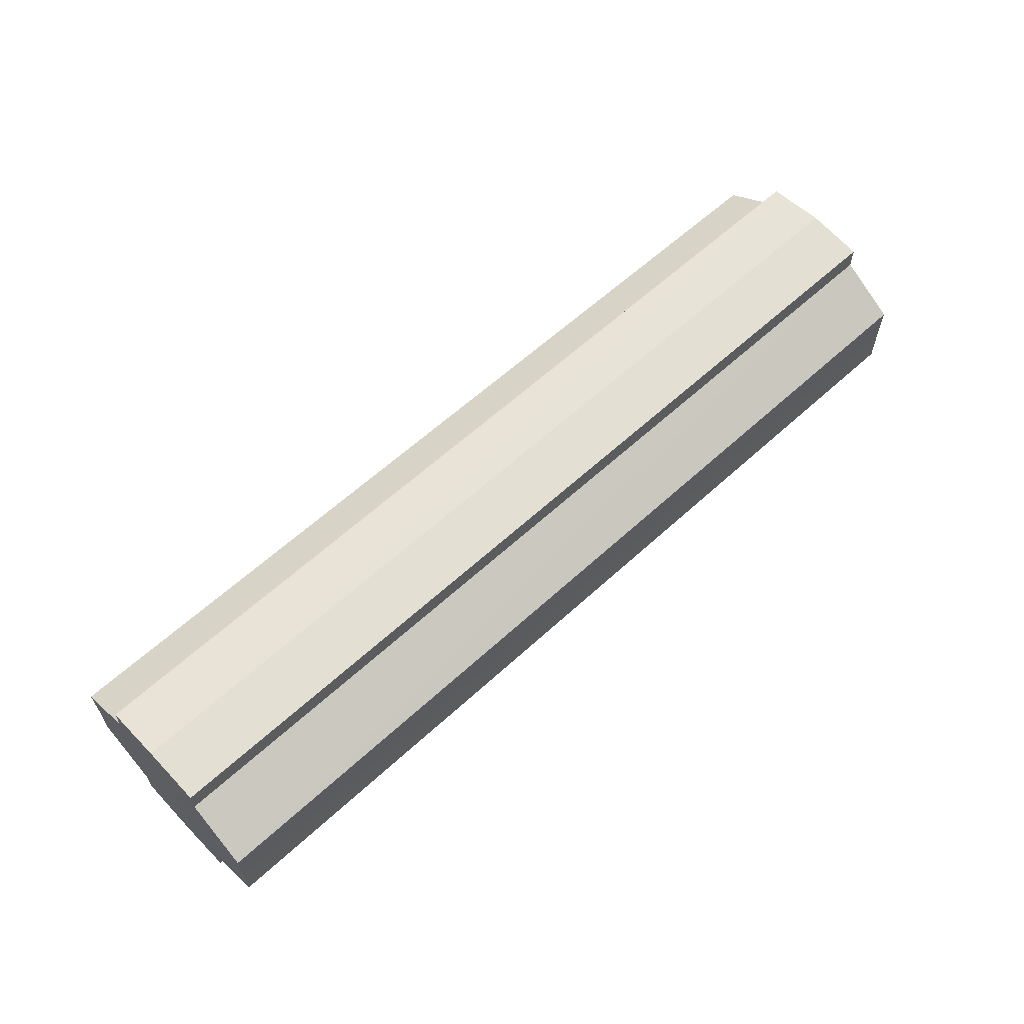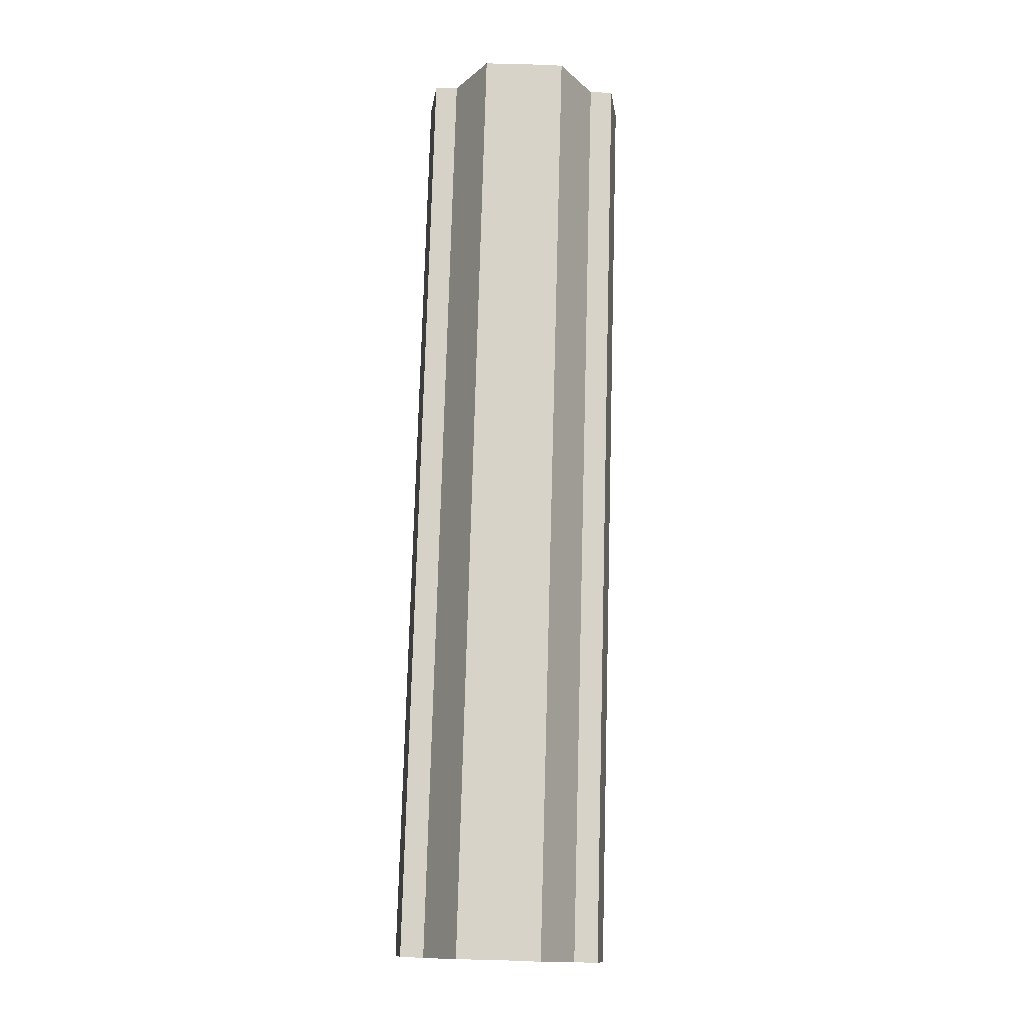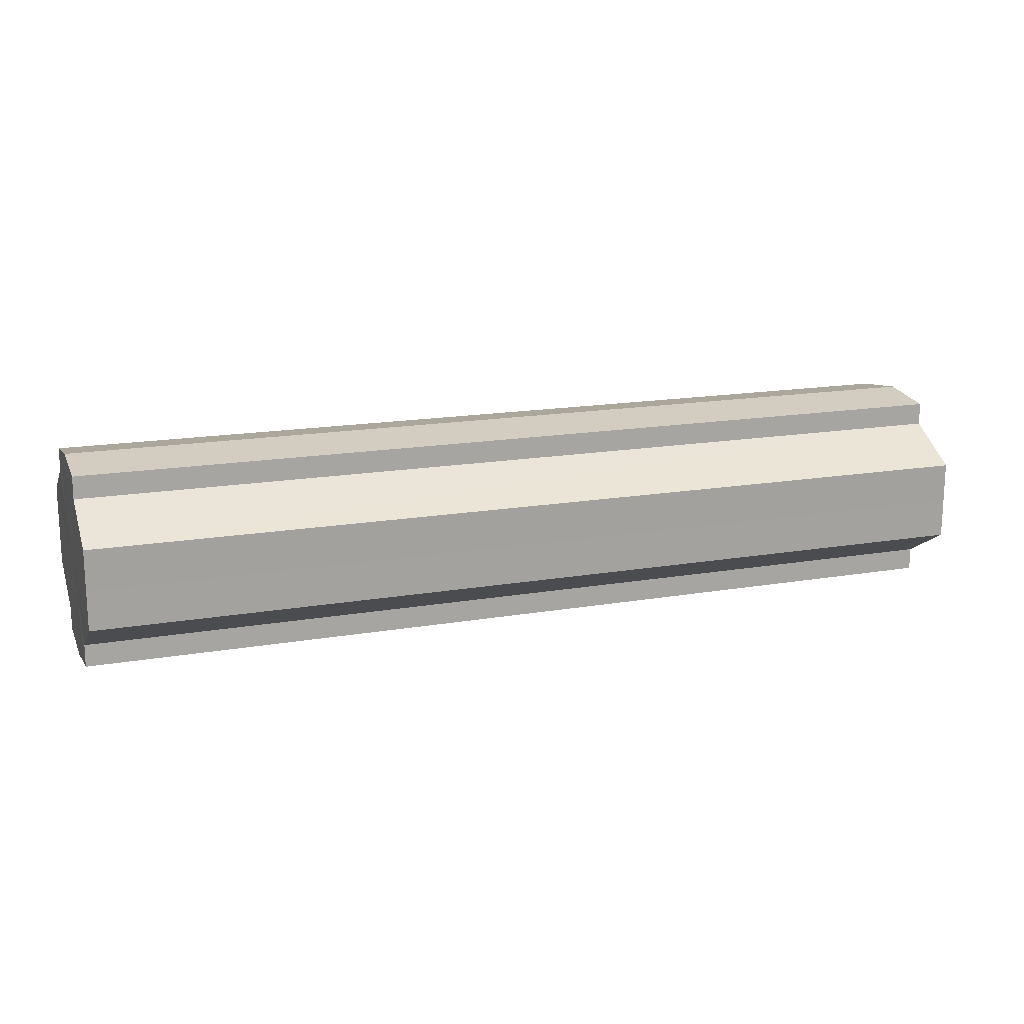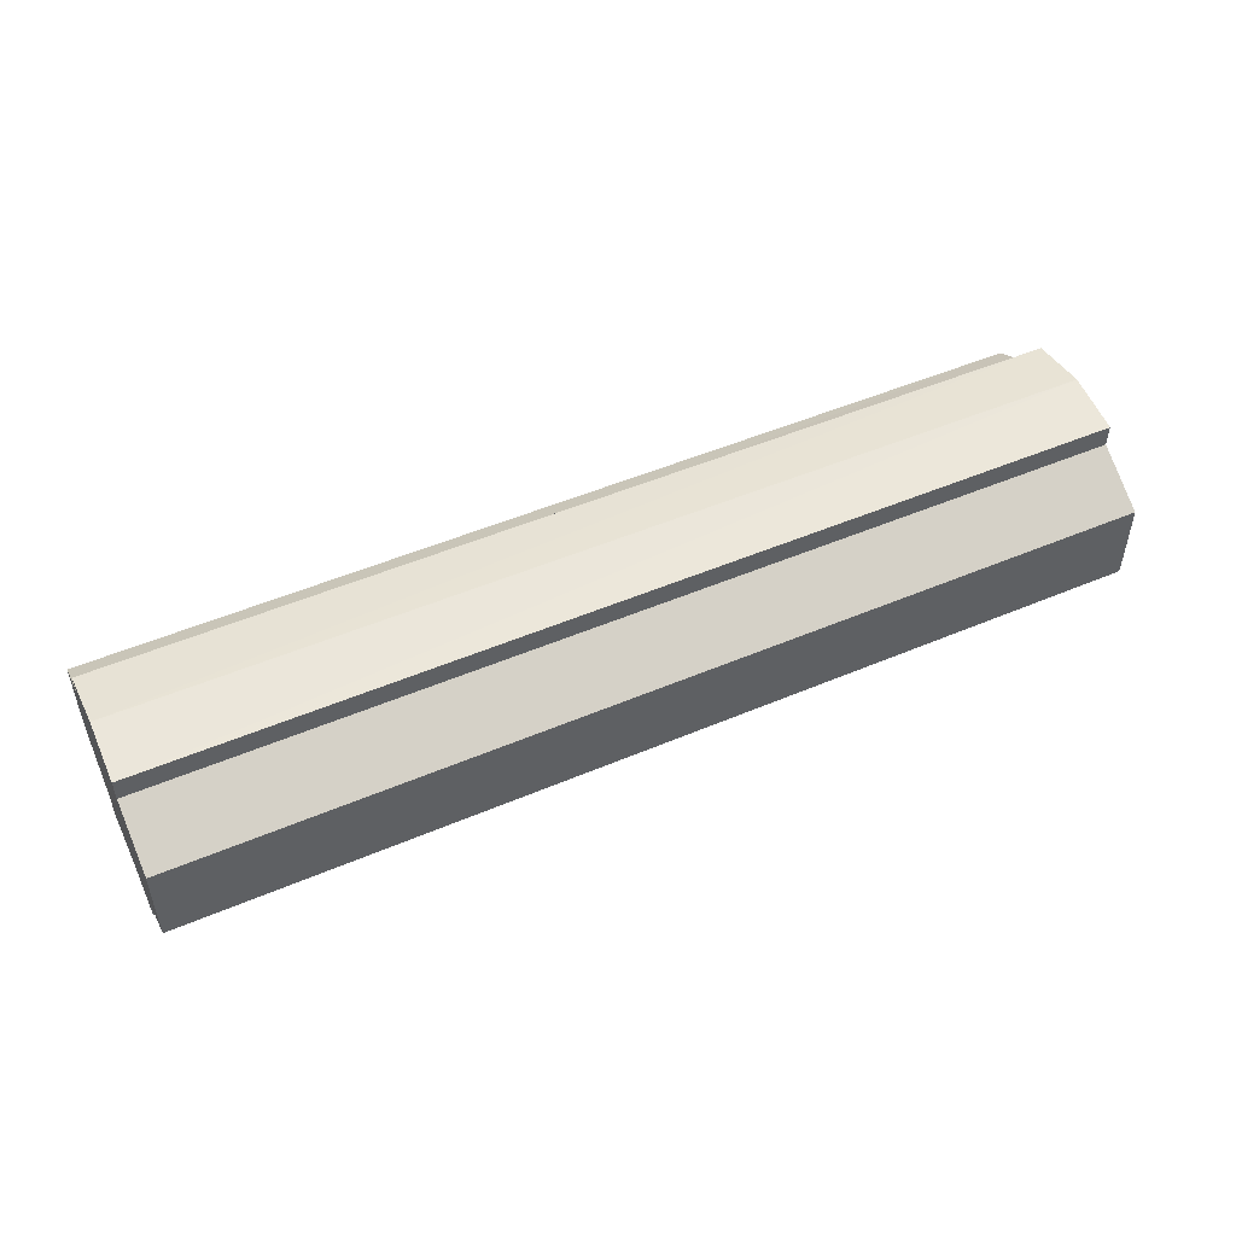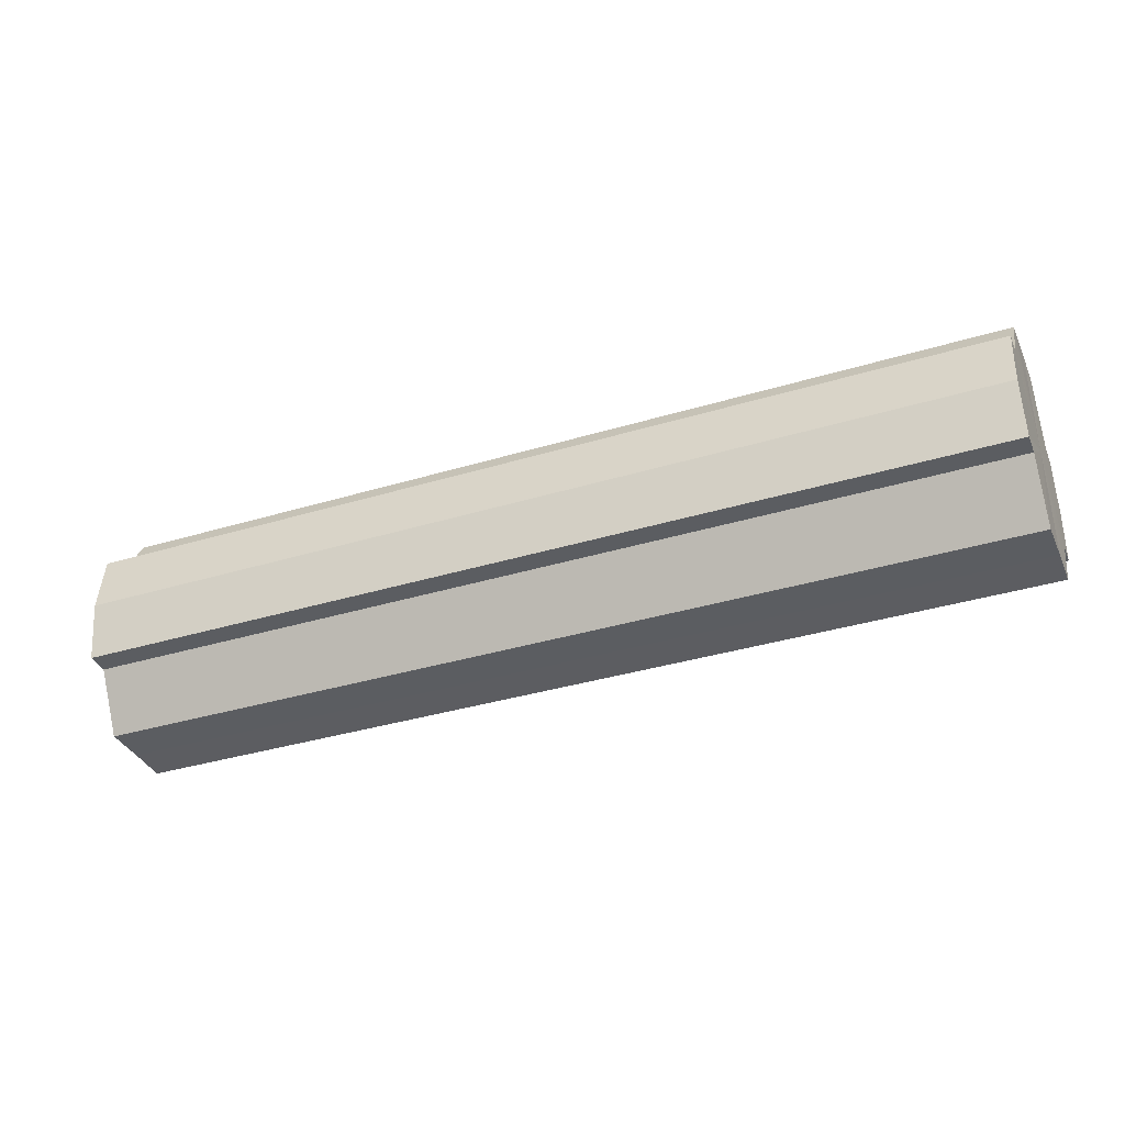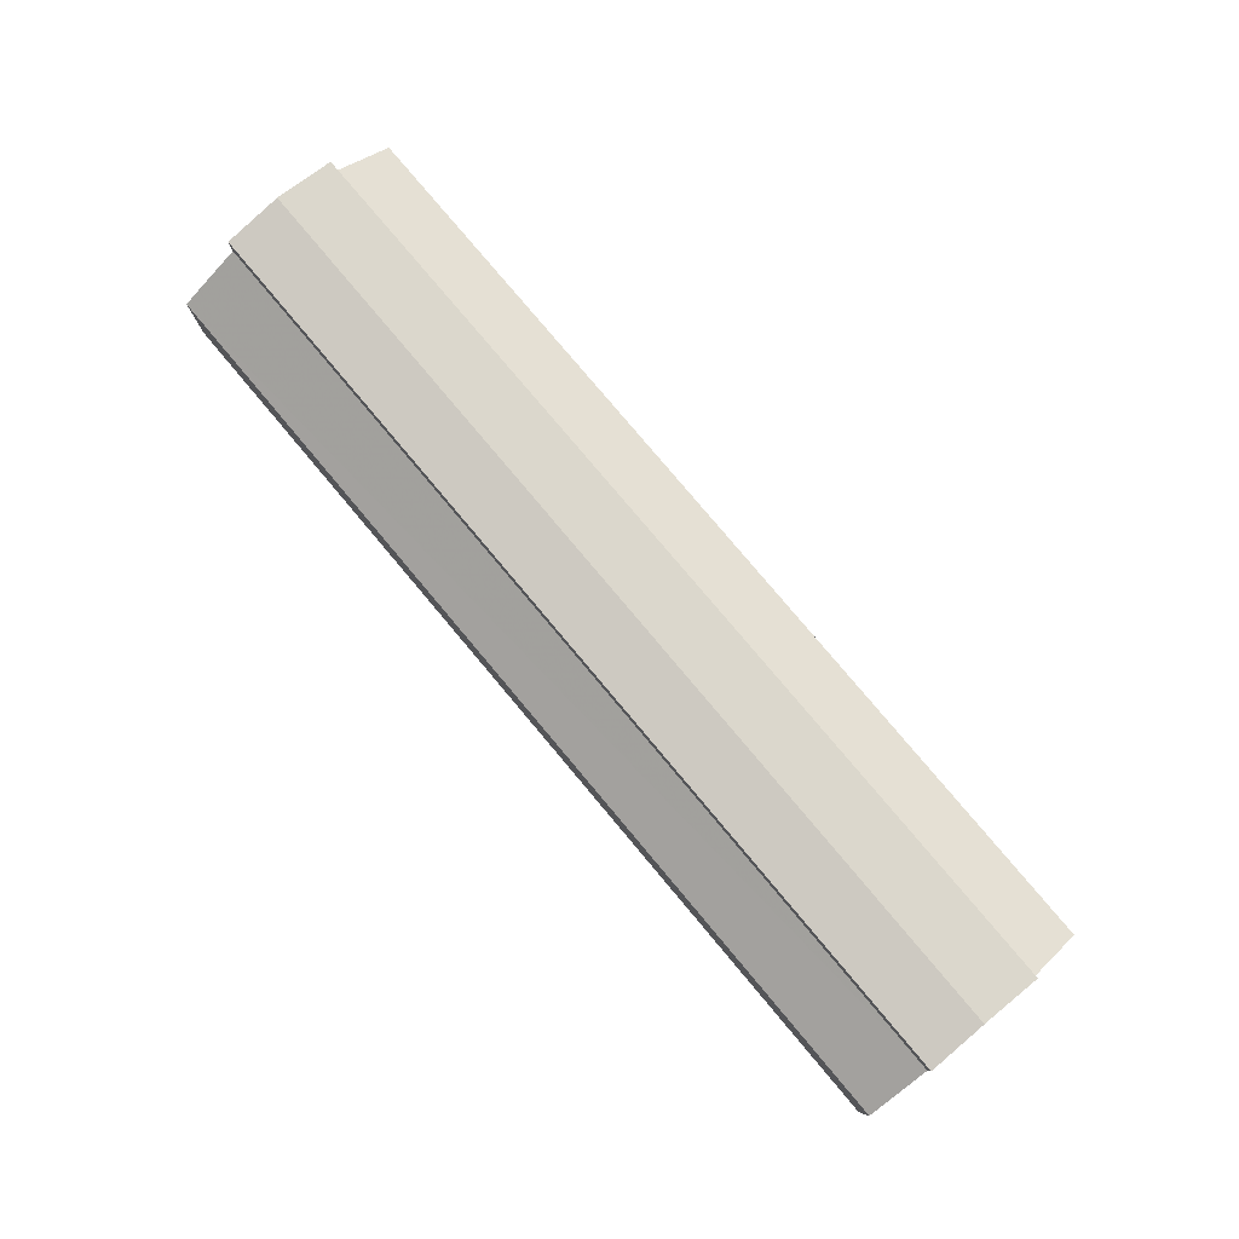
<metadata>
{"format":"obj","ext":"obj","renderer":"f3d","projection":"perspective","resolution":1024,"background":"white","views":[{"elev":61.0,"azim":136.9,"up":"+Z"},{"elev":76.2,"azim":91.6,"up":"+Y"},{"elev":16.2,"azim":160.3,"up":"+Z"},{"elev":49.9,"azim":154.9,"up":"+Z"},{"elev":-35.9,"azim":-158.3,"up":"+Y"},{"elev":79.1,"azim":50.0,"up":"+Z"}]}
</metadata>
<code>
o 9608
v 2244 1852 10.49
v 2244 1852 10.49
v 2244 1852 10.49
v 2244 1852 10.5
v 2244 1852 10.49
v 2244 1852 10.5
v 2244 1852 10.5
v 2244 1852 10.48
v 2244 1852 10.48
v 2244 1852 10.47
v 2244 1852 10.47
v 2244 1852 10.47
v 2244 1852 10.47
v 2244 1852 10.47
v 2244 1852 10.47
v 2244 1852 10.48
v 2244 1852 10.48
v 2244 1852 10.49
v 2244 1852 10.49
v 2244 1852 10.49
v 2244 1852 10.49
v 2244 1852 10.5
v 2244 1852 10.5
v 2244 1852 10.5
v 2244 1852 10.5
v 2244 1852 10.49
v 2244 1852 10.5
v 2244 1852 10.51
v 2244 1852 10.49
v 2244 1852 10.49
v 2244 1852 10.48
v 2244 1852 10.47
v 2244 1852 10.5
v 2244 1852 10.51
v 2244 1852 10.5
v 2244 1852 10.5
v 2244 1852 10.5
v 2244 1852 10.51
v 2244 1852 10.49
v 2244 1852 10.5
v 2244 1852 10.51
v 2244 1852 10.5
v 2244 1852 10.51
v 2244 1852 10.49
v 2244 1852 10.48
v 2244 1852 10.47
v 2244 1852 10.47
v 2244 1852 10.47
v 2244 1852 10.47
v 2244 1852 10.47
v 2244 1852 10.47
v 2244 1852 10.48
v 2244 1852 10.47
v 2244 1852 10.47
v 2244 1852 10.47
v 2244 1852 10.49
v 2244 1852 10.48
v 2244 1852 10.47
v 2244 1852 10.47
v 2244 1852 10.49
v 2244 1852 10.49
v 2244 1852 10.47
v 2244 1852 10.47
v 2244 1852 10.47
v 2244 1852 10.47
v 2244 1852 10.5
v 2244 1852 10.49
v 2244 1852 10.5
v 2244 1852 10.5
v 2244 1852 10.5
v 2244 1852 10.5
v 2244 1852 10.49
v 2244 1852 10.5
v 2244 1852 10.49
v 2244 1852 10.49
v 2244 1852 10.48
v 2244 1852 10.49
v 2244 1852 10.47
v 2244 1852 10.48
v 2244 1852 10.47
v 2244 1852 10.47
v 2244 1852 10.49
v 2244 1852 10.49
v 2244 1852 10.49
v 2244 1852 10.48
v 2244 1852 10.5
v 2244 1852 10.47
v 2244 1852 10.5
v 2244 1852 10.47
v 2244 1852 10.51
v 2244 1852 10.47
v 2244 1852 10.5
v 2244 1852 10.47
v 2244 1852 10.5
v 2244 1852 10.47
v 2244 1852 10.49
v 2244 1852 10.48
v 2244 1852 10.49
f 1 2 3
f 2 4 5
f 4 6 7
f 8 1 9
f 10 8 11
f 12 10 13
f 13 14 15
f 15 16 17
f 17 18 19
f 19 20 21
f 21 22 23
f 23 24 25
f 26 24 27
f 26 28 24
f 26 27 29
f 26 29 30
f 26 30 31
f 26 31 32
f 26 33 28
f 34 33 35
f 26 36 33
f 37 38 34
f 26 39 36
f 40 41 37
f 41 42 43
f 26 44 39
f 26 45 44
f 26 46 45
f 26 47 46
f 26 48 47
f 26 49 48
f 26 32 49
f 50 47 51
f 52 53 50
f 54 49 55
f 56 57 52
f 58 59 54
f 60 61 56
f 62 63 58
f 63 64 65
f 66 67 60
f 68 69 66
f 70 71 68
f 71 72 73
f 72 74 75
f 74 76 77
f 76 78 79
f 78 80 81
f 82 83 84
f 82 85 83
f 82 84 86
f 82 87 85
f 82 86 88
f 82 89 87
f 82 88 90
f 82 91 89
f 82 90 92
f 82 93 91
f 82 92 94
f 82 95 93
f 82 94 96
f 82 97 95
f 82 96 98
f 82 98 97

</code>
